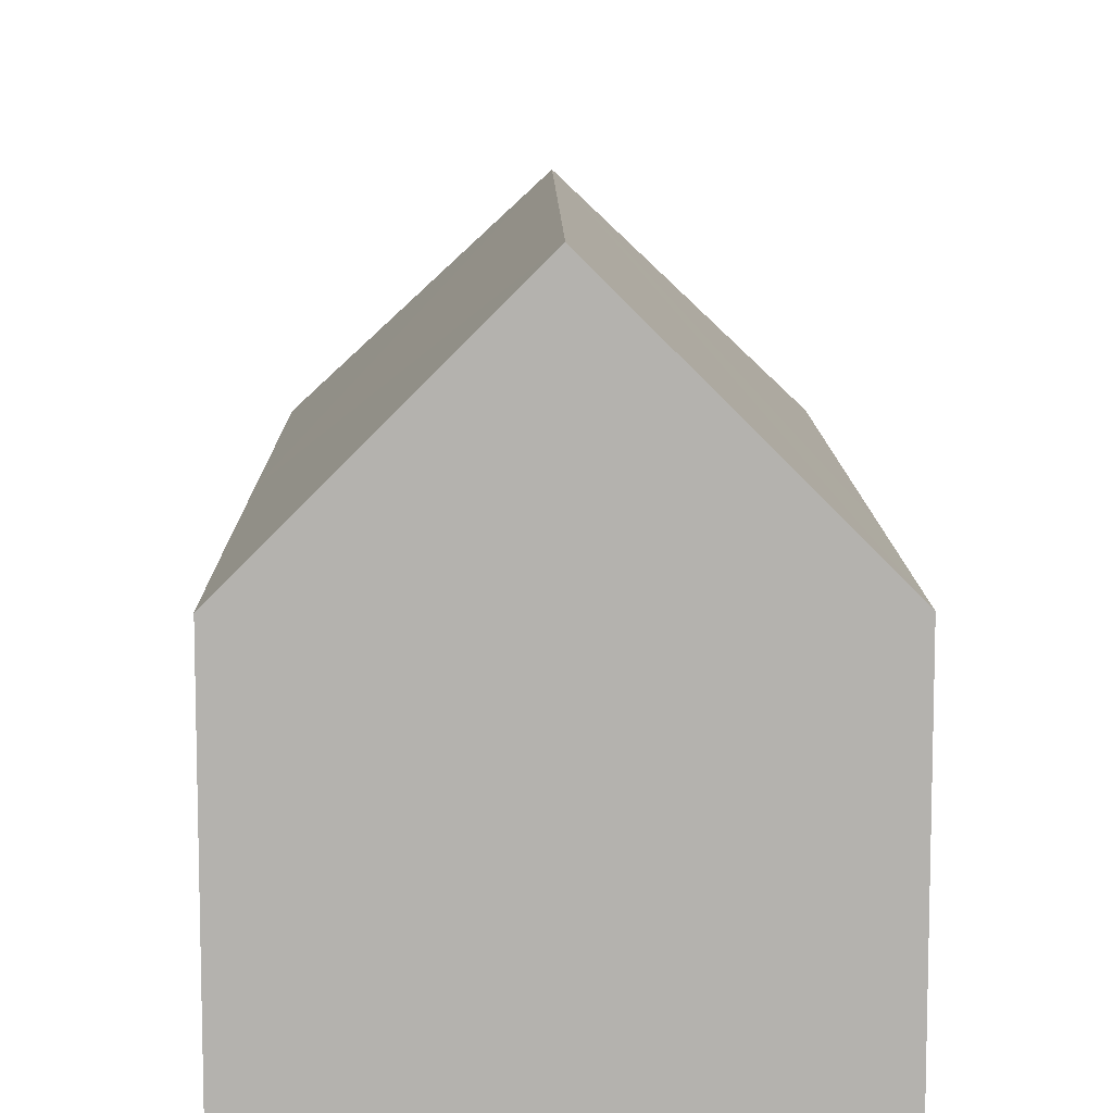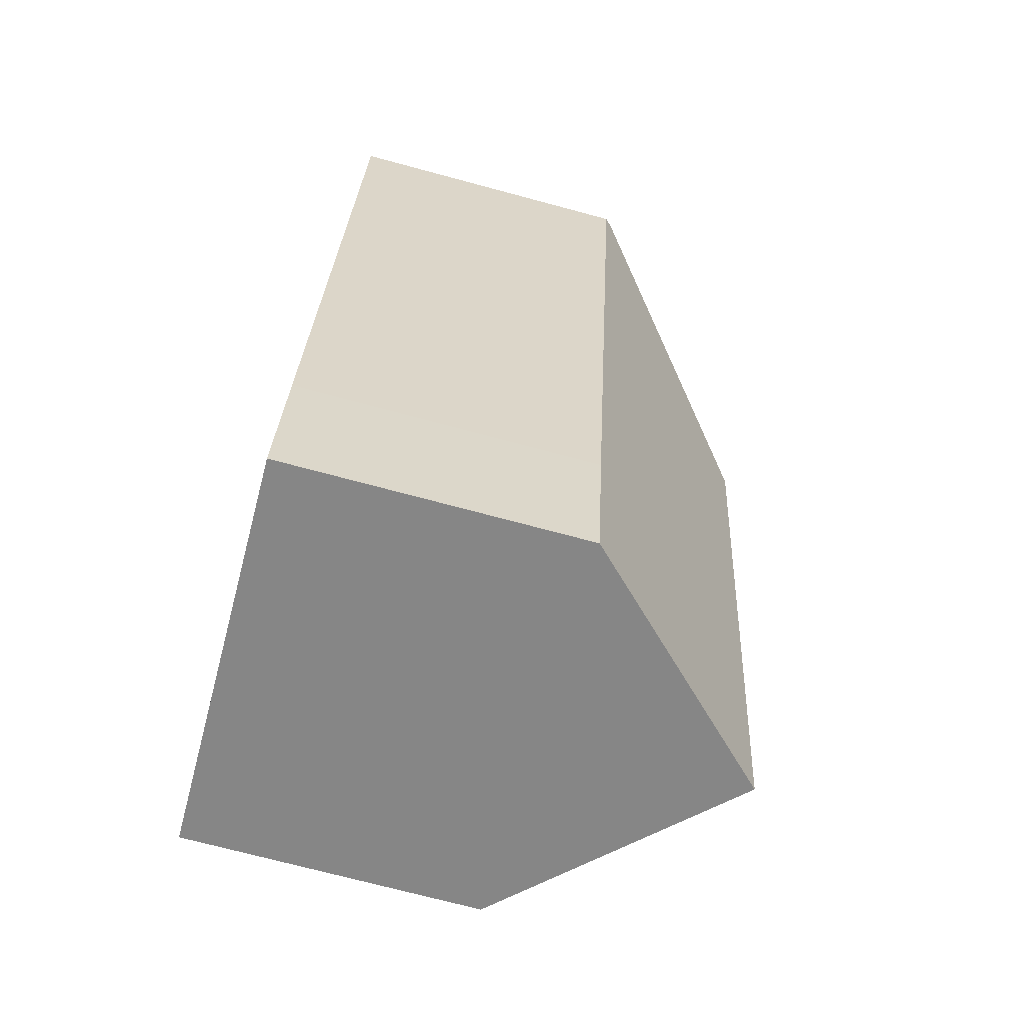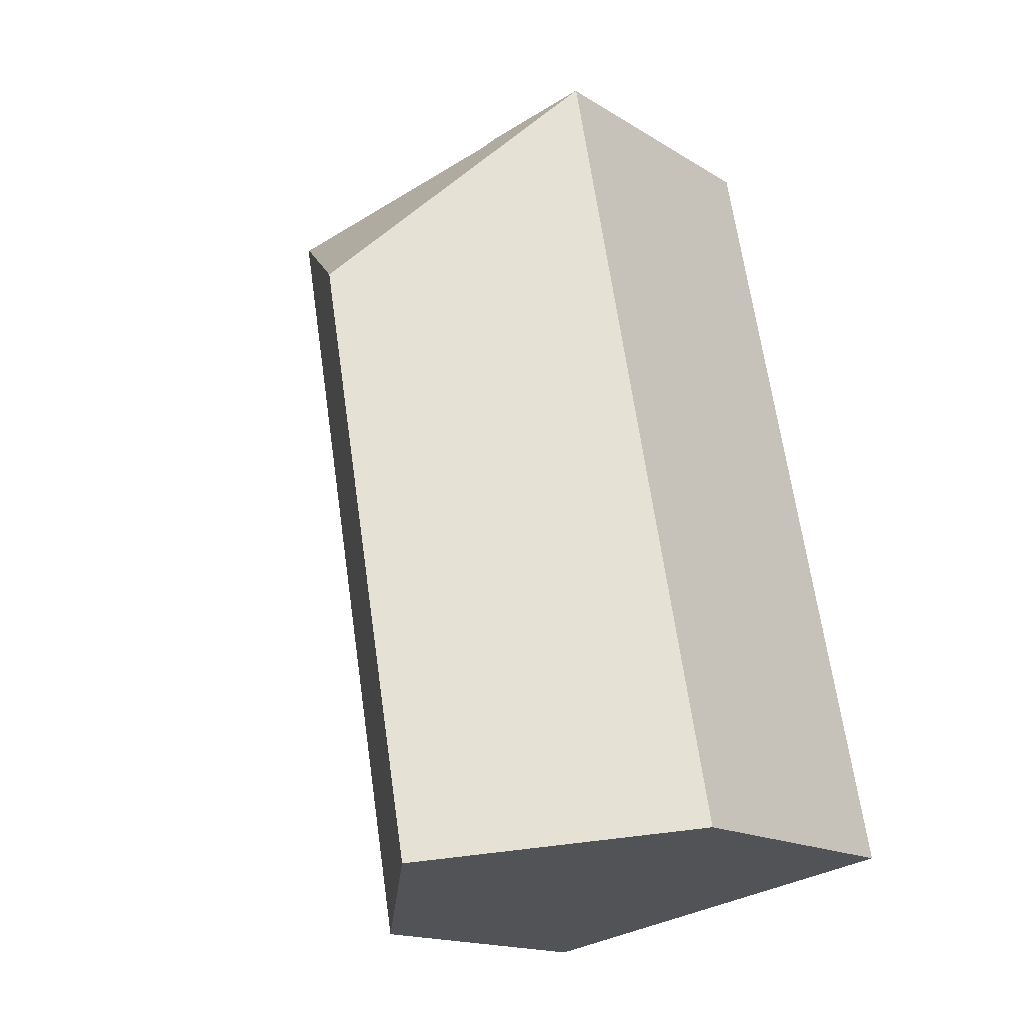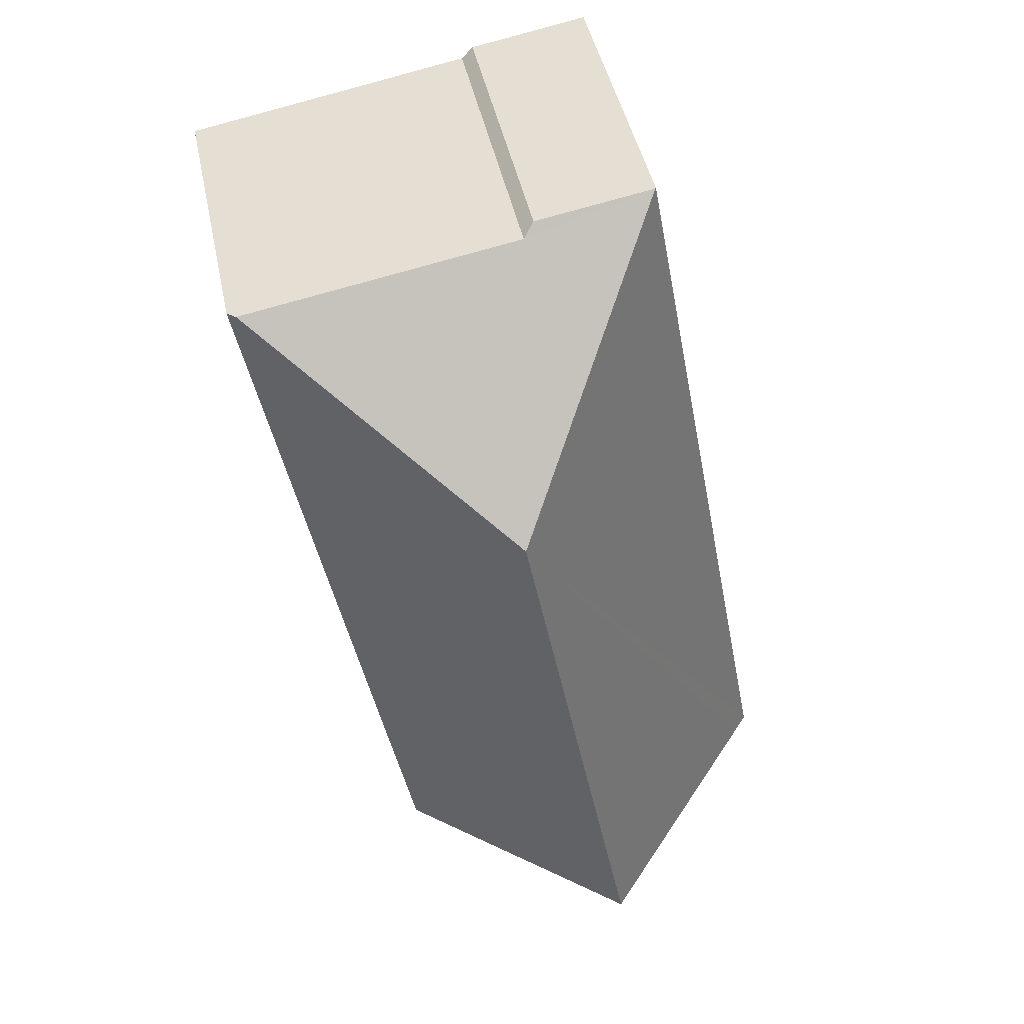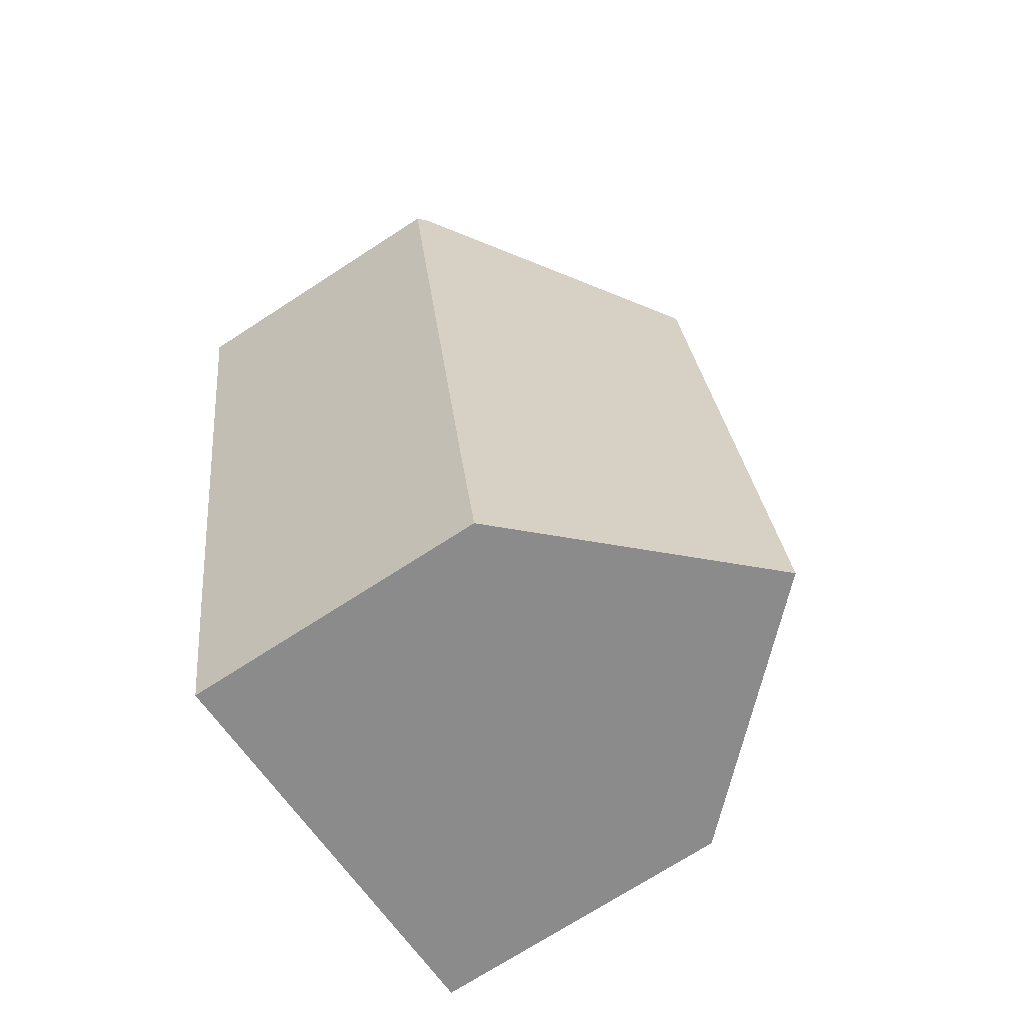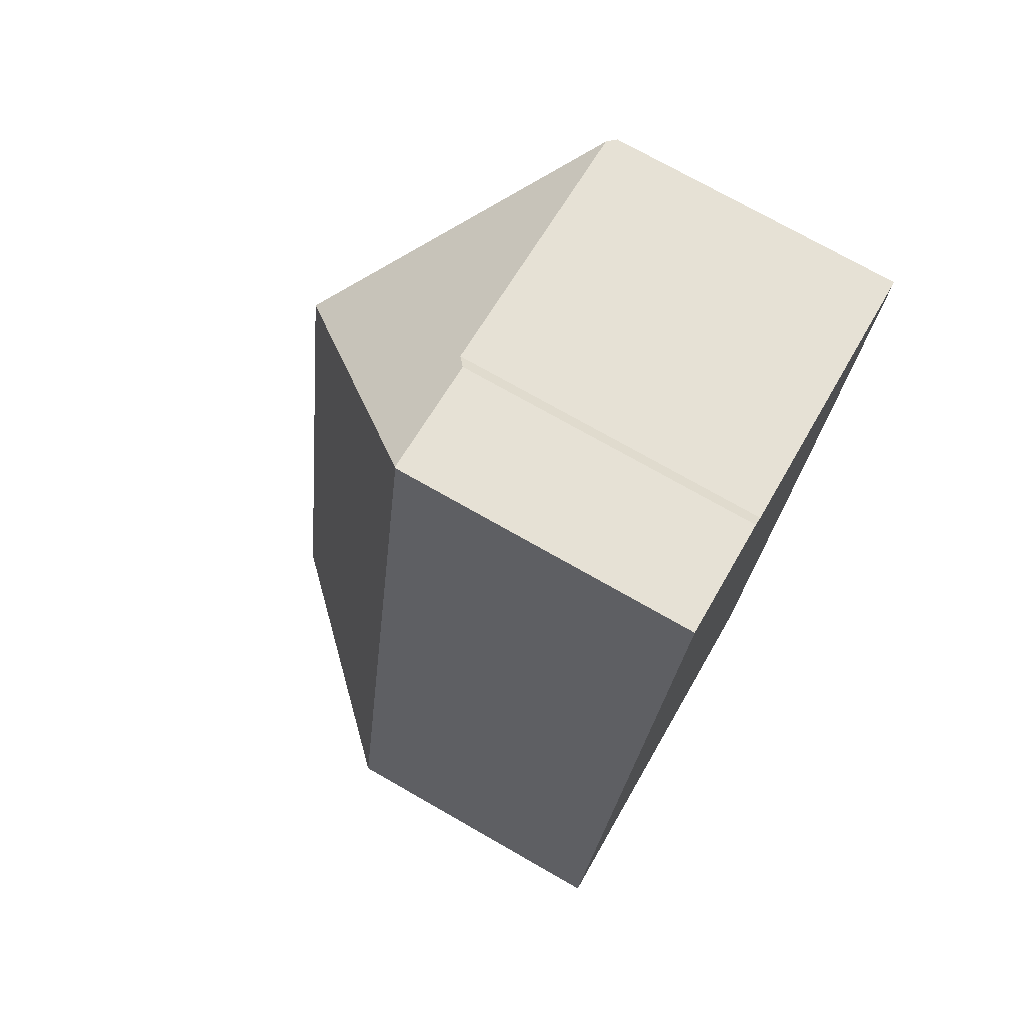
<metadata>
{"format":"obj","ext":"obj","renderer":"f3d","projection":"perspective","resolution":1024,"background":"white","views":[{"elev":10.3,"azim":-170.2,"up":"+Y"},{"elev":-72.5,"azim":75.0,"up":"+Z"},{"elev":-16.7,"azim":-140.6,"up":"+Z"},{"elev":45.6,"azim":168.2,"up":"+Z"},{"elev":-72.4,"azim":122.9,"up":"+Z"},{"elev":74.0,"azim":-60.3,"up":"+Z"}]}
</metadata>
<code>
v  12.24 7.369 9.053
v  13.78 7.574 18.46
v  13.98 7.373 18.42
v  7.964 12.55 14.46
v  5.098 12.55 -0.938
v  11.89 7.368 7.212
v  10.9 7.366 1.844
v  10.19 7.378 -1.875
v  9.801 7.776 -1.803
v  6.989 7.611 19.67
v  3.83 7.396 20.47
v  6.71 7.377 19.96
v  0.363 7.744 -0.067
v  0 7.375 4.516e-16
v  1.244 7.376 6.68
v  3.81 7.375 20.47
v  13.98 -1.128e-15 18.42
v  12.24 -5.543e-16 9.053
v  11.89 -4.416e-16 7.212
v  10.9 -1.129e-16 1.844
v  10.19 1.148e-16 -1.875
v  0 0 0
v  9.801 1.104e-16 -1.803
v  5.098 5.744e-17 -0.938
v  0.363 4.103e-18 -0.067
v  1.244 -4.09e-16 6.68
v  3.81 -1.253e-15 20.47
v  3.83 -1.253e-15 20.47
v  6.71 -1.222e-15 19.96
v  6.989 -1.204e-15 19.67
v  13.78 -1.13e-15 18.46
g defaultobject
f 1 2 3
f 2 1 4
f 4 1 5
f 5 1 6
f 5 6 7
f 5 7 8
f 5 8 9
f 2 4 10
f 11 10 4
f 12 10 11
f 13 4 5
f 4 13 14
f 4 14 15
f 4 15 16
f 4 16 11
f 17 1 3
f 1 17 18
f 1 18 6
f 6 18 7
f 7 18 19
f 7 19 20
f 7 20 8
f 8 20 21
f 9 13 5
f 13 9 8
f 13 8 21
f 13 21 14
f 14 21 22
f 22 21 23
f 22 23 24
f 22 24 25
f 22 15 14
f 15 22 16
f 16 22 26
f 16 26 27
f 16 28 11
f 28 16 27
f 28 12 11
f 12 28 29
f 30 2 10
f 2 30 3
f 3 30 17
f 17 30 31
f 12 30 10
f 30 12 29
f 26 28 27
f 28 26 29
f 29 26 30
f 30 26 31
f 31 26 17
f 17 26 18
f 18 26 19
f 19 26 22
f 19 22 20
f 20 22 21
f 21 22 25
f 21 25 24
f 21 24 23

</code>
